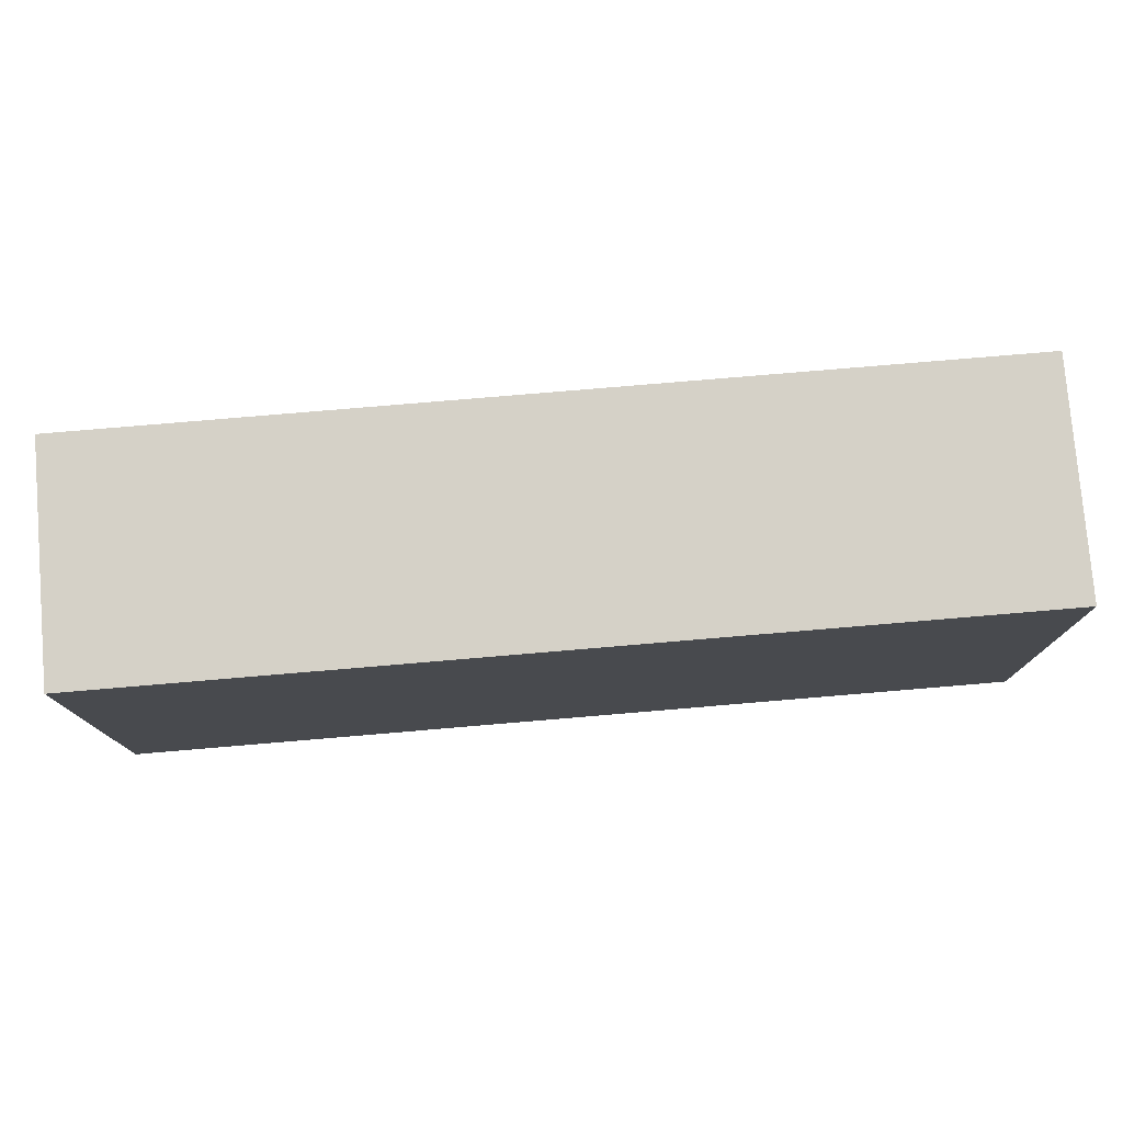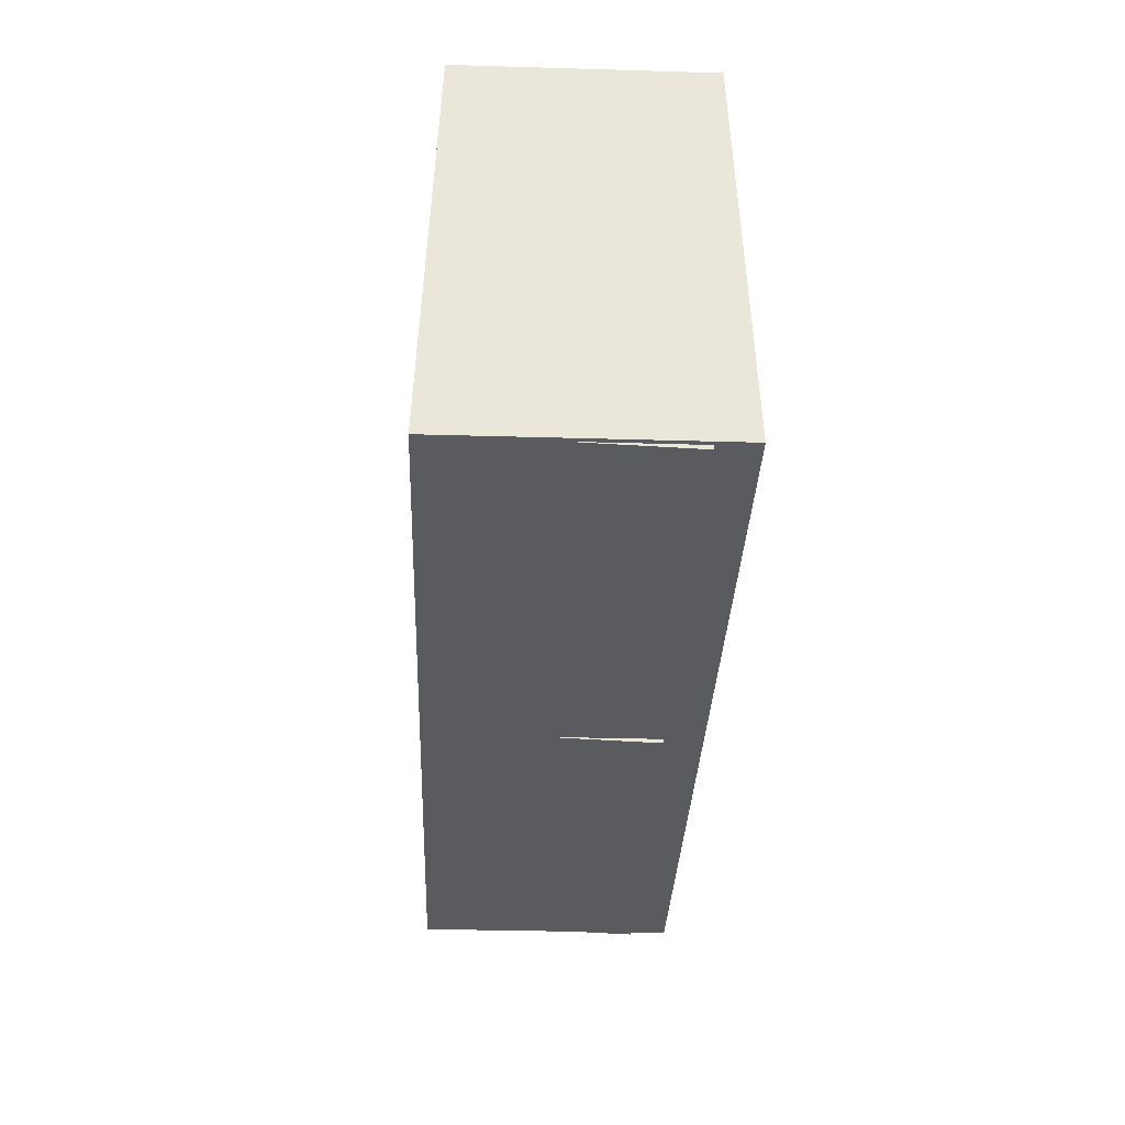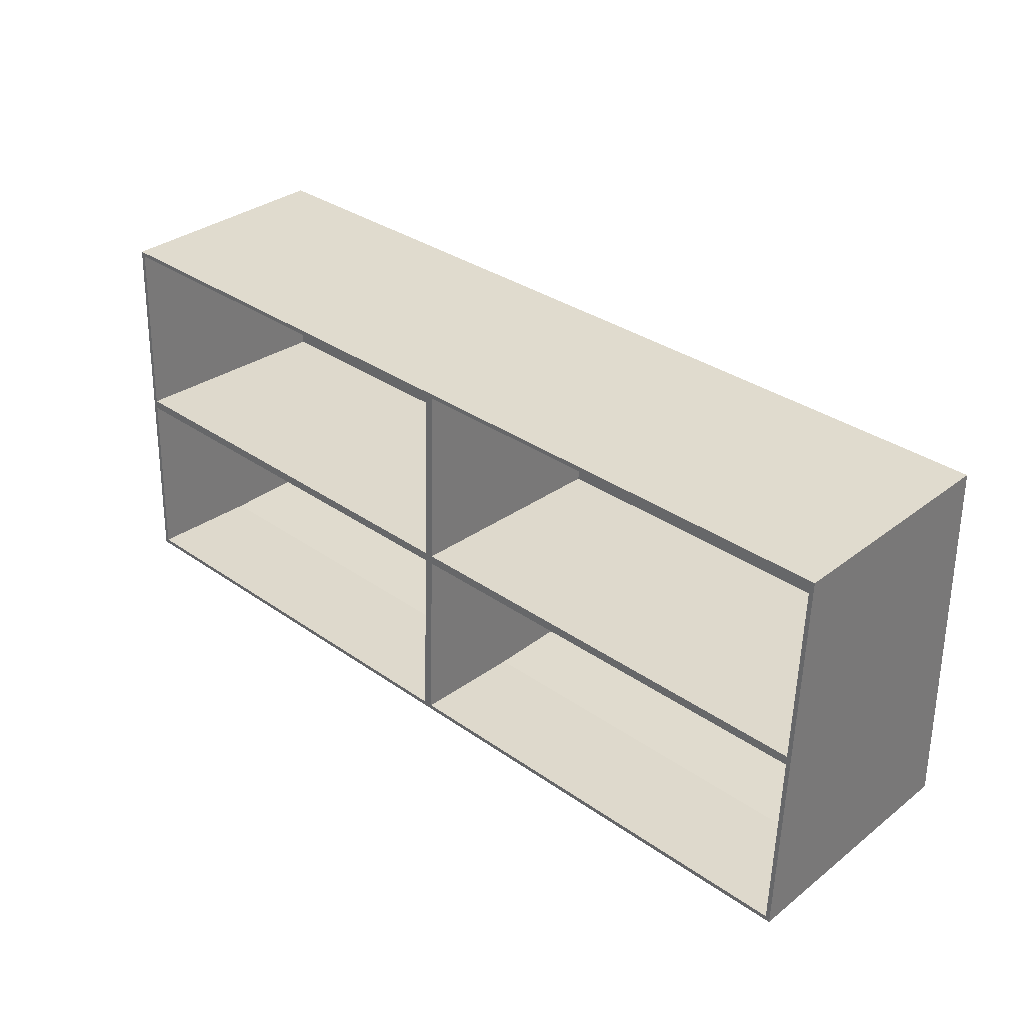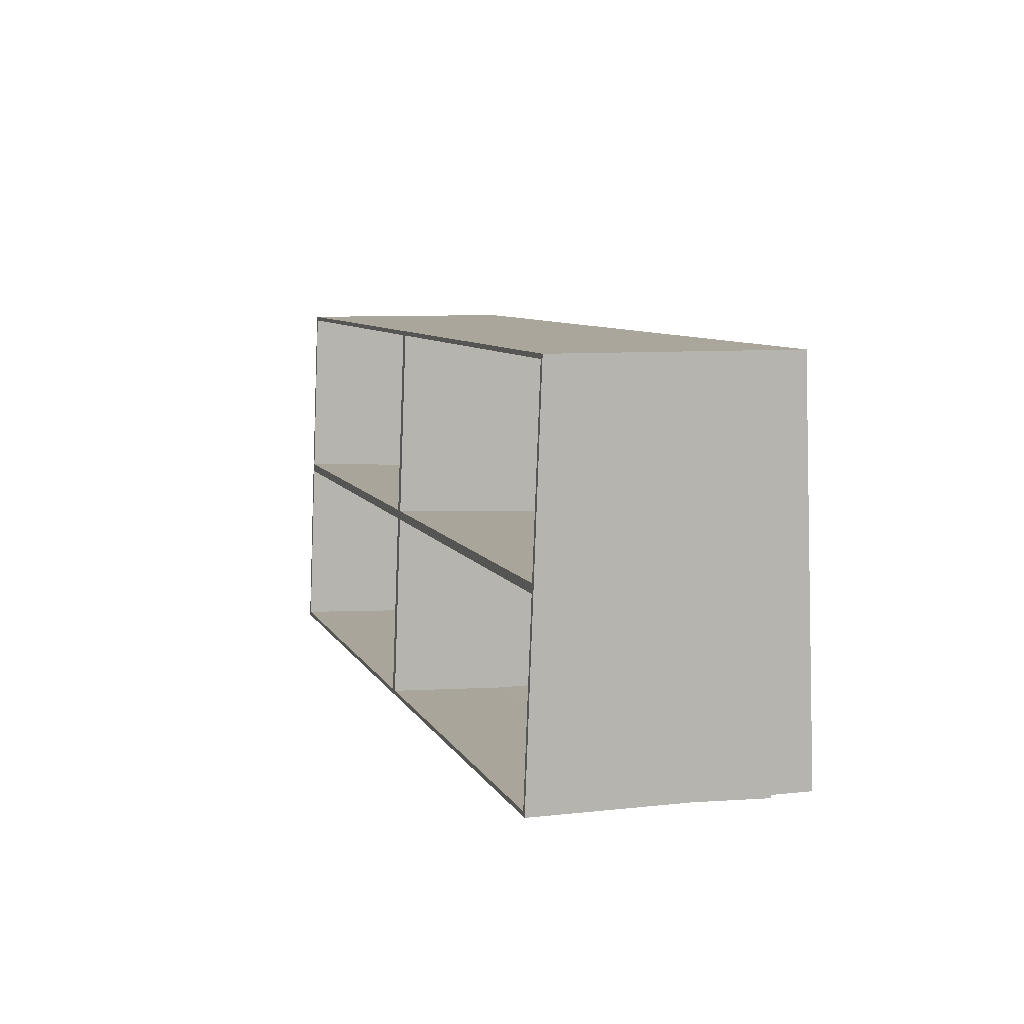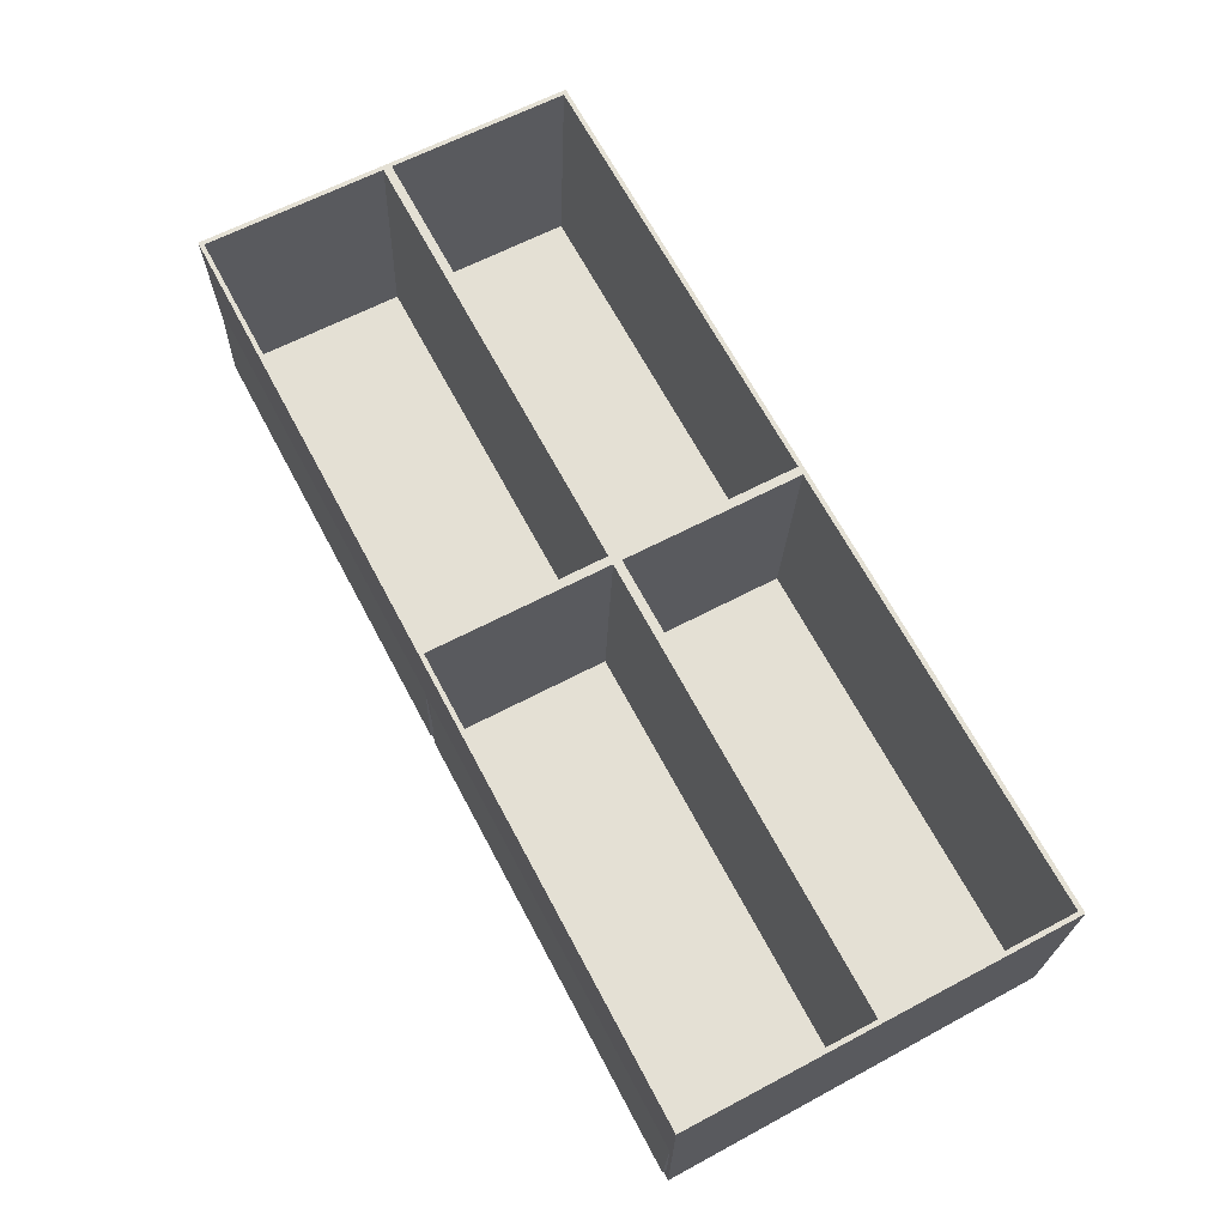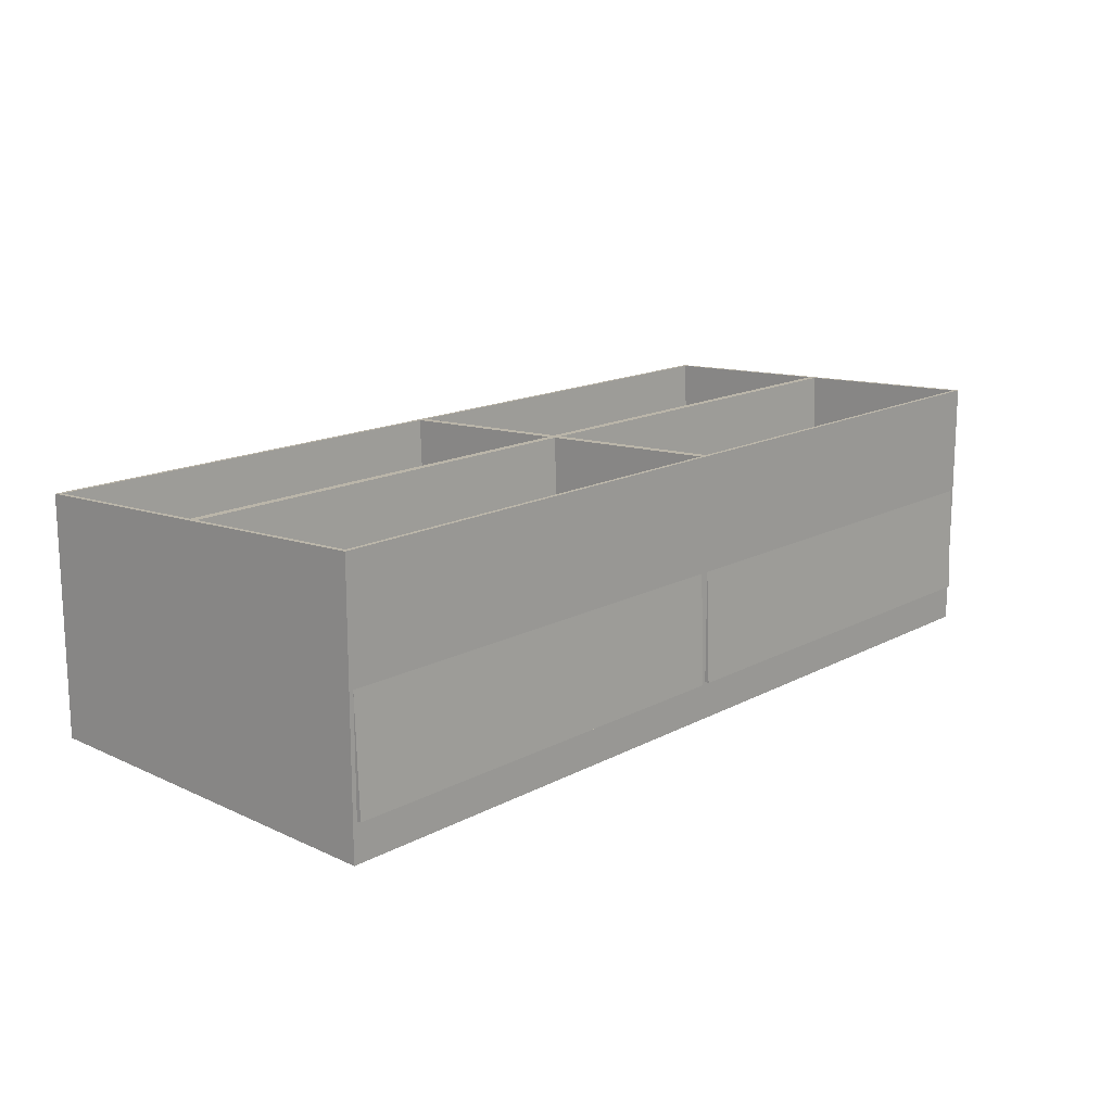
<metadata>
{"format":"obj","ext":"obj","renderer":"f3d","projection":"perspective","resolution":1024,"background":"white","views":[{"elev":79.0,"azim":175.2,"up":"+Y"},{"elev":-33.0,"azim":87.7,"up":"+Y"},{"elev":33.4,"azim":43.7,"up":"+Y"},{"elev":7.9,"azim":72.8,"up":"+Y"},{"elev":67.7,"azim":61.9,"up":"+Z"},{"elev":15.2,"azim":-48.5,"up":"+Z"}]}
</metadata>
<code>
o Ground_shelf_Cube.019
v -0.9904 0.004978 0.2853
v -0.9904 0.8203 0.2539
v -1 -0.004551 -0.2857
v -1 0.8299 -0.2535
v 0.9904 0.004975 0.2853
v 0.9904 0.8203 0.2539
v 1 -0.004551 -0.2857
v 1 0.8299 -0.2535
v -0.9904 0.4222 0.2692
v 0.9904 0.4031 0.27
v 0.009612 0.004975 0.2853
v -0.009612 0.8203 0.2539
v 0.009612 0.4031 0.27
v -0.9904 0.4031 0.27
v -1 0.8299 0.2535
v 0.9904 0.4222 0.2692
v 1 -0.004551 0.2857
v -0.009616 0.004978 0.2853
v 0.009616 0.8203 0.2539
v 0.009616 0.4222 0.2692
v -0.009612 0.4222 0.2692
v -1 -0.004551 0.2857
v -1 0.4127 0.2696
v 1 0.8299 0.2535
v 1 0.4127 0.2696
v 0 -0.004551 0.2857
v 0 0.8299 0.2535
v -0.9904 0.4033 -0.22
v 0 0.4127 0.2696
v -0.009616 0.4031 0.27
v -0.9904 0.8015 -0.2354
v 0.9904 0.3843 -0.2193
v 0.9904 -0.01387 -0.204
v 0.009612 -0.01387 -0.204
v -0.009612 0.8015 -0.2354
v -0.009612 0.4033 -0.22
v 0.009612 0.3843 -0.2193
v -0.9904 -0.01386 -0.204
v -0.9904 0.3843 -0.2193
v 0.9904 0.8015 -0.2354
v 0.9904 0.4033 -0.22
v -0.009616 -0.01386 -0.204
v 0.009616 0.8015 -0.2354
v -0.009616 0.3843 -0.2193
v 0.009616 0.4033 -0.22
f 22 23 15 4 3
f 3 4 8 7
f 7 8 24 25 17
f 6 19 43 40
f 3 7 17 26 22
f 8 4 15 27 24
f 9 21 36 28
f 1 18 42 38
f 12 2 31 35
f 9 2 15 23
f 10 5 17 25
f 5 11 26 17
f 2 12 27 15
f 21 9 23 29
f 13 10 25 29
f 11 13 29 26
f 12 21 29 27
f 1 14 23 22
f 6 16 25 24
f 18 1 22 26
f 19 6 24 27
f 14 30 29 23
f 16 20 29 25
f 30 18 26 29
f 20 19 27 29
f 36 35 31 28
f 42 44 39 38
f 33 32 37 34
f 41 40 43 45
f 10 13 37 32
f 30 14 39 44
f 13 11 34 37
f 20 16 41 45
f 21 12 35 36
f 18 30 44 42
f 2 9 28 31
f 19 20 45 43
f 5 10 32 33
f 14 1 38 39
f 11 5 33 34
f 16 6 40 41

</code>
